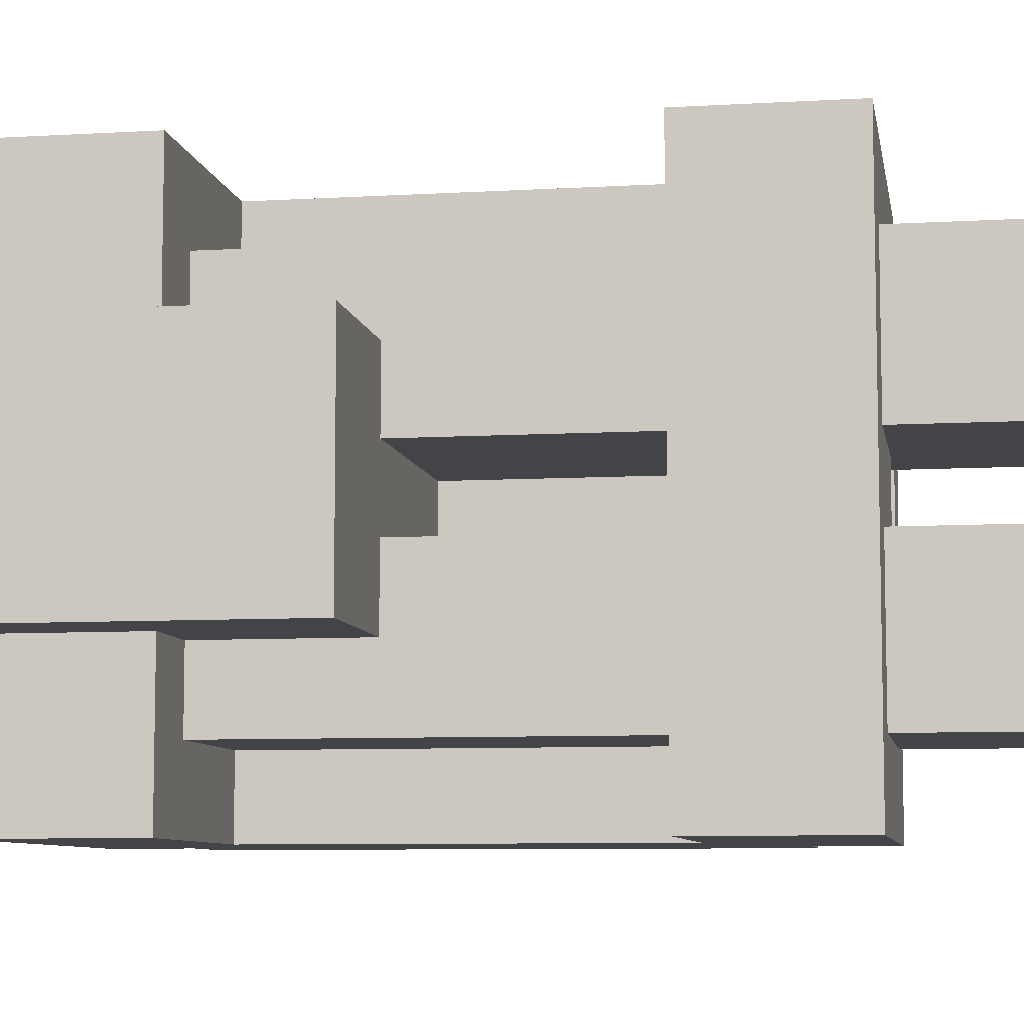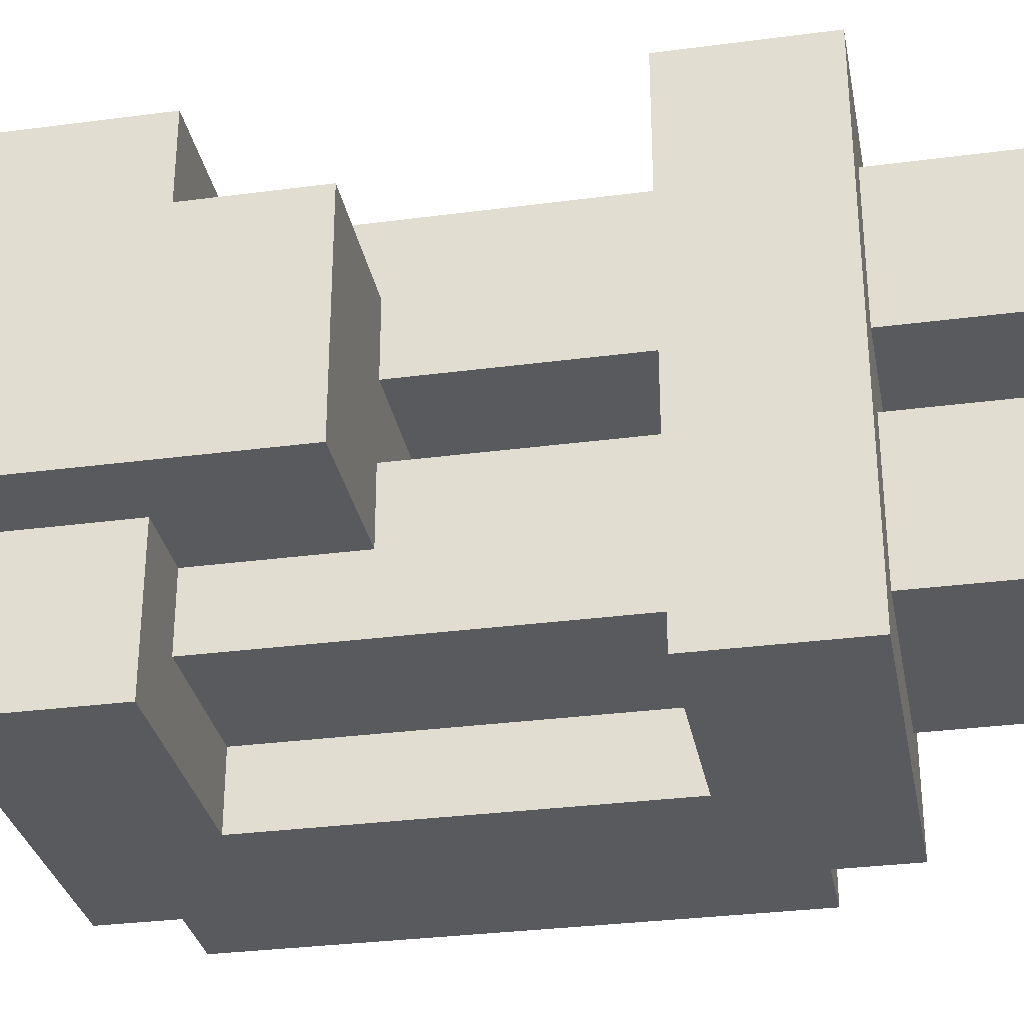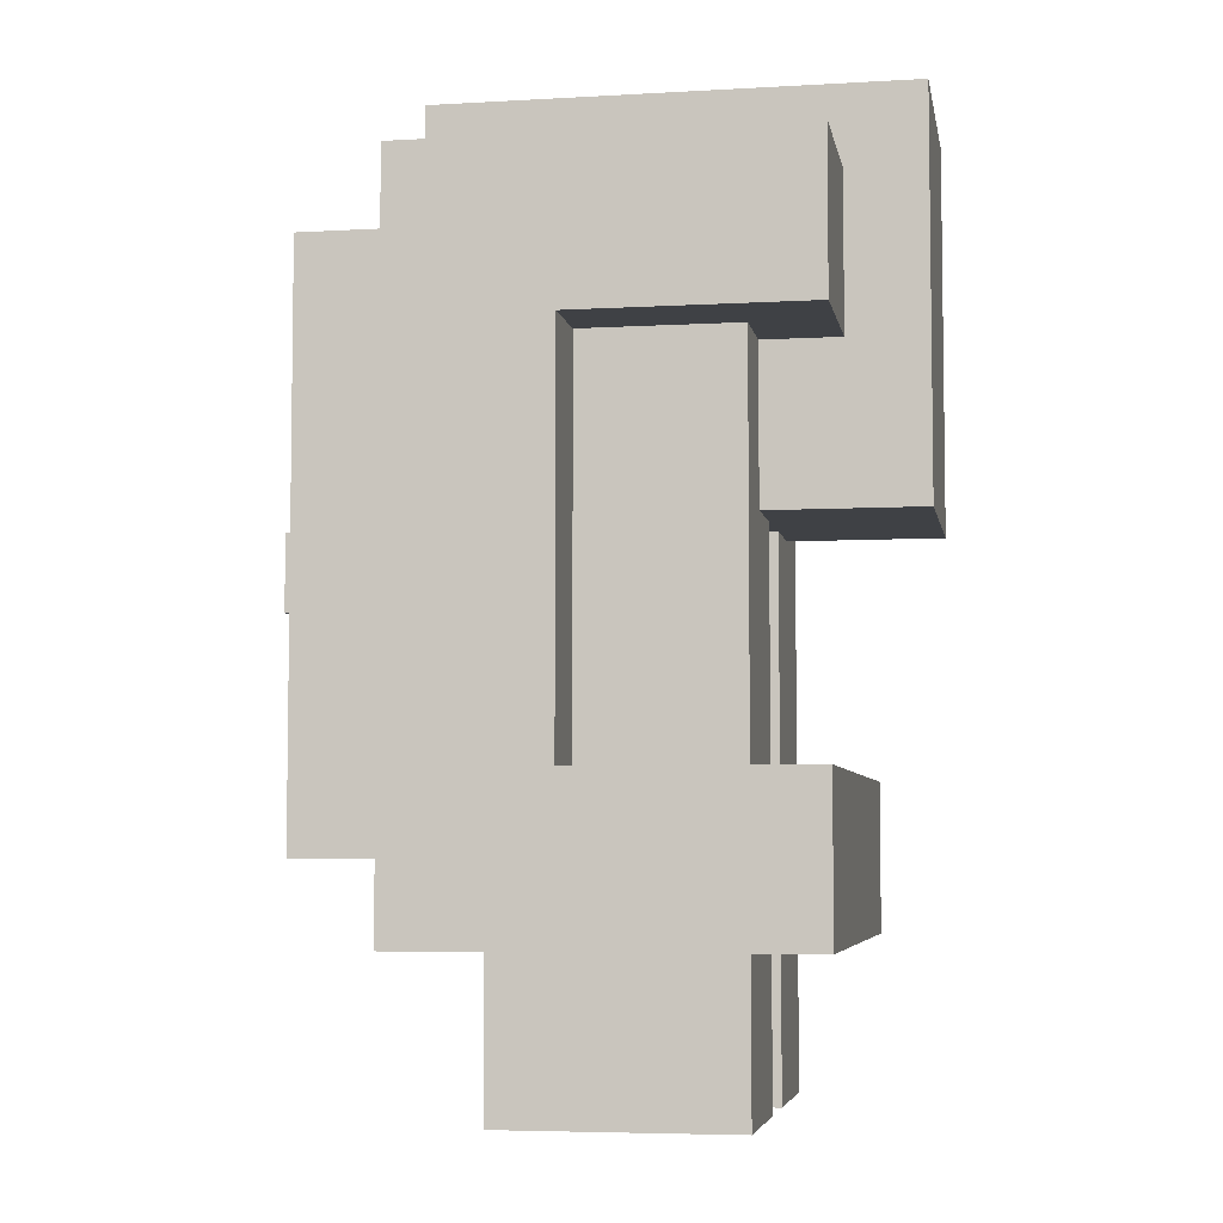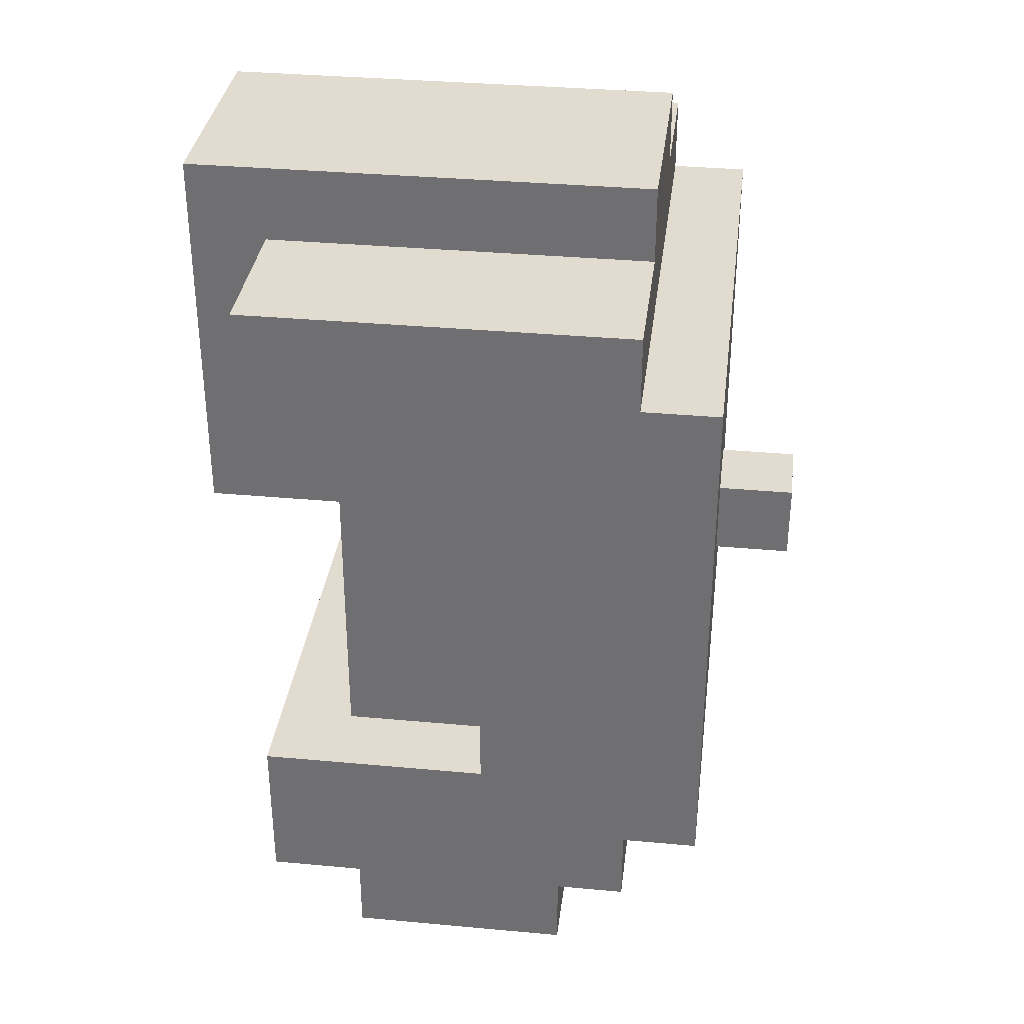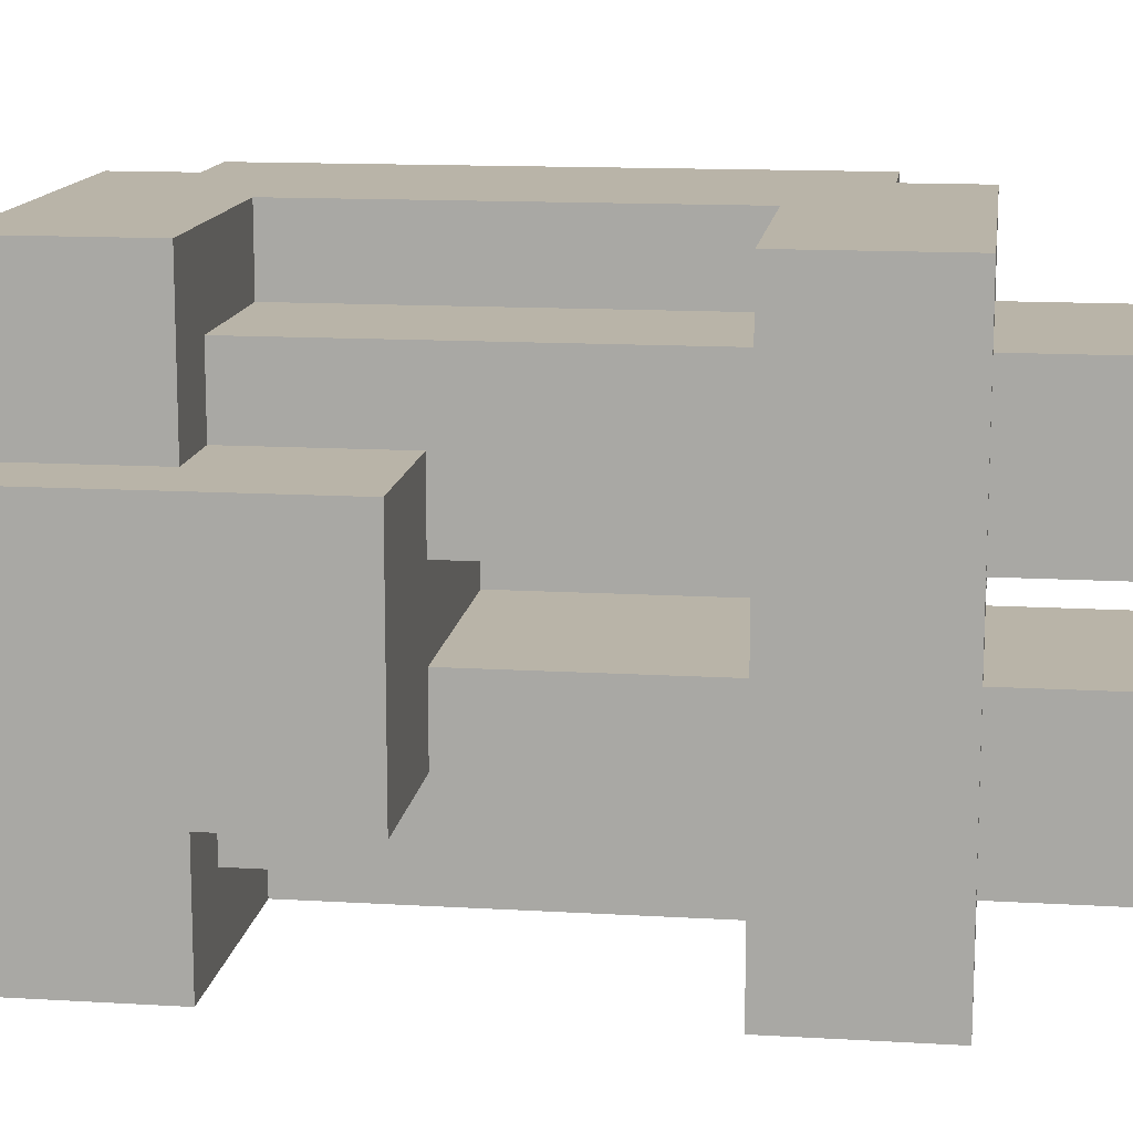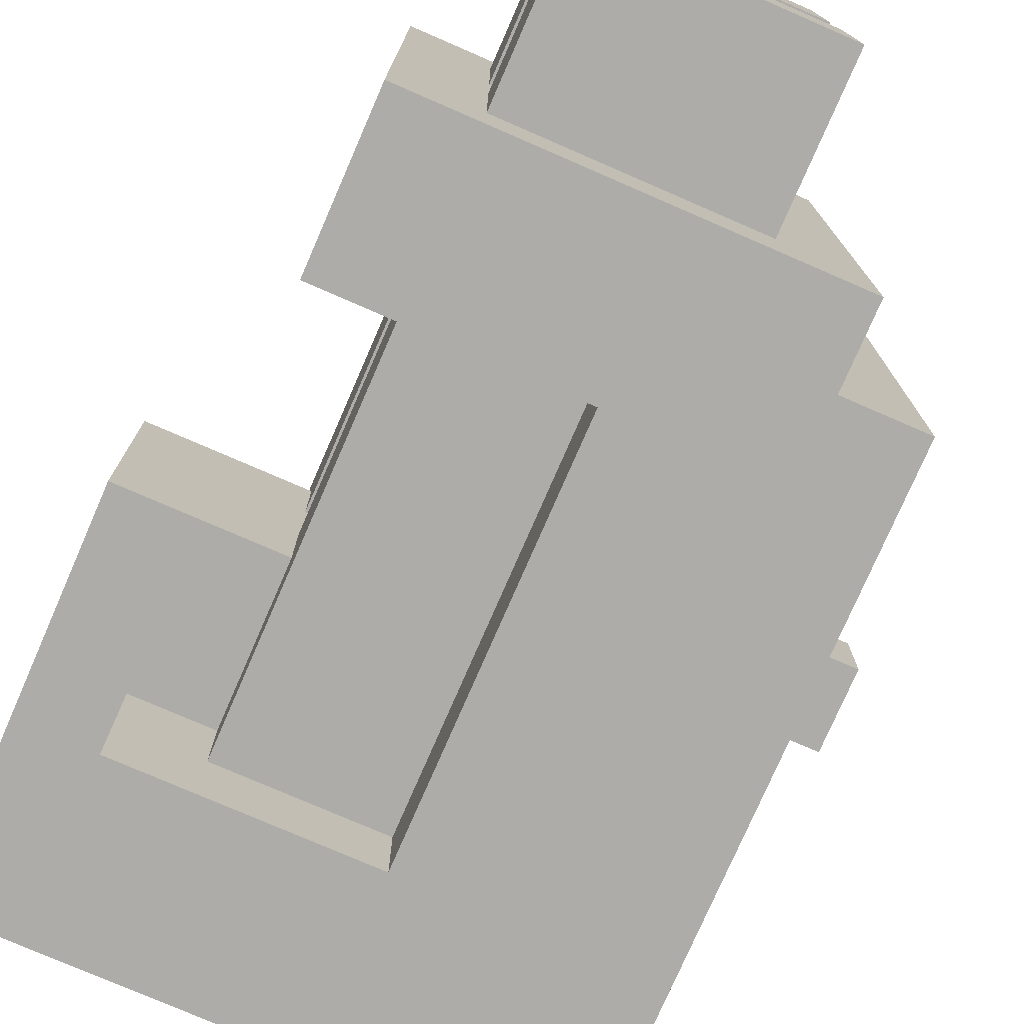
<metadata>
{"format":"obj","ext":"obj","renderer":"f3d","projection":"perspective","resolution":1024,"background":"white","views":[{"elev":-7.7,"azim":-80.4,"up":"+Z"},{"elev":-31.1,"azim":-79.3,"up":"+Z"},{"elev":-5.4,"azim":-169.9,"up":"+Y"},{"elev":34.3,"azim":7.1,"up":"+Y"},{"elev":13.3,"azim":-82.3,"up":"+Z"},{"elev":-76.6,"azim":-23.5,"up":"+Z"}]}
</metadata>
<code>
o
v 0 2.7 -0.2
v 0 2.7 -0.5
v 0 3.2 -0.2
v 0 3.2 -0.5
v 0.1 2.2 0
v 0.1 2.2 -0.7
v 0.1 2.4 0
v 0.1 2.4 -0.7
v 0.1 2.9 0
v 0.1 2.9 -0.2
v 0.1 2.9 -0.5
v 0.1 2.9 -0.7
v 0.1 3.1 0
v 0.1 3.1 -0.2
v 0.1 3.1 -0.5
v 0.1 3.1 -0.7
v 0.2 2 -0.1
v 0.2 2 -0.3
v 0.2 2 -0.4
v 0.2 2 -0.6
v 0.2 2.2 -0.1
v 0.2 2.2 -0.3
v 0.2 2.2 -0.4
v 0.2 2.2 -0.6
v 0.2 2.4 -0.1
v 0.2 2.4 -0.3
v 0.2 2.4 -0.4
v 0.2 2.4 -0.6
v 0.2 2.7 -0.2
v 0.2 2.7 -0.3
v 0.2 2.7 -0.4
v 0.2 2.7 -0.5
v 0.2 2.9 -0.1
v 0.2 2.9 -0.2
v 0.2 2.9 -0.5
v 0.2 2.9 -0.6
v 0.4 2.4 0
v 0.4 2.4 -0.1
v 0.4 2.4 -0.6
v 0.4 2.4 -0.7
v 0.4 2.7 -0.2
v 0.4 2.7 -0.3
v 0.4 2.8 -0.2
v 0.4 2.8 -0.3
v 0.4 2.9 0
v 0.4 2.9 -0.1
v 0.4 2.9 -0.6
v 0.4 2.9 -0.7
v 0.5 2.2 -0.3
v 0.5 2.2 -0.4
v 0.5 2.7 -0.3
v 0.5 2.7 -0.4
v 0.3 2.7 -0.2
v 0.3 2.7 -0.3
v 0.3 2.8 -0.2
v 0.3 2.8 -0.3
v 0.4 2.2 -0.3
v 0.4 2.2 -0.4
v 0.4 2.4 -0.3
v 0.4 2.4 -0.4
v 0.5 2 -0.1
v 0.5 2 -0.3
v 0.5 2 -0.4
v 0.5 2 -0.6
v 0.5 2.2 -0.1
v 0.5 2.2 -0.3
v 0.5 2.2 -0.4
v 0.5 2.2 -0.6
v 0.6 2.2 0
v 0.6 2.2 -0.7
v 0.6 2.3 0
v 0.6 2.3 -0.7
v 0.6 3 0
v 0.6 3 -0.7
v 0.6 3.1 0
v 0.6 3.1 -0.2
v 0.6 3.1 -0.5
v 0.6 3.1 -0.7
v 0.6 3.2 -0.2
v 0.6 3.2 -0.5
v 0.7 2.3 0
v 0.7 2.3 -0.7
v 0.7 2.6 -0.3
v 0.7 2.6 -0.4
v 0.7 2.7 -0.3
v 0.7 2.7 -0.4
v 0.7 3 0
v 0.7 3 -0.7
v 0.8 2.6 -0.3
v 0.8 2.6 -0.4
v 0.8 2.7 -0.3
v 0.8 2.7 -0.4
v 0.1 2.2 0
v 0.1 2.4 0
v 0.1 2.9 0
v 0.1 3.1 0
v 0.4 2.4 0
v 0.4 2.9 0
v 0.6 2.2 0
v 0.6 2.3 0
v 0.6 3 0
v 0.6 3.1 0
v 0.7 2.3 0
v 0.7 3 0
v 0.2 2 -0.1
v 0.2 2.2 -0.1
v 0.2 2.4 -0.1
v 0.2 2.9 -0.1
v 0.4 2.4 -0.1
v 0.4 2.9 -0.1
v 0.5 2 -0.1
v 0.5 2.2 -0.1
v 0 2.7 -0.2
v 0 3.2 -0.2
v 0.1 2.9 -0.2
v 0.1 3.1 -0.2
v 0.2 2.7 -0.2
v 0.2 2.9 -0.2
v 0.6 3.1 -0.2
v 0.6 3.2 -0.2
v 0.3 2.7 -0.3
v 0.3 2.8 -0.3
v 0.4 2.7 -0.3
v 0.4 2.8 -0.3
v 0.7 2.6 -0.3
v 0.7 2.7 -0.3
v 0.8 2.6 -0.3
v 0.8 2.7 -0.3
v 0.2 2 -0.4
v 0.2 2.2 -0.4
v 0.2 2.4 -0.4
v 0.2 2.7 -0.4
v 0.4 2.2 -0.4
v 0.4 2.4 -0.4
v 0.5 2 -0.4
v 0.5 2.2 -0.4
v 0.5 2.7 -0.4
v 0.3 2.7 -0.2
v 0.3 2.8 -0.2
v 0.4 2.7 -0.2
v 0.4 2.8 -0.2
v 0.2 2 -0.3
v 0.2 2.2 -0.3
v 0.2 2.4 -0.3
v 0.2 2.7 -0.3
v 0.4 2.2 -0.3
v 0.4 2.4 -0.3
v 0.5 2 -0.3
v 0.5 2.2 -0.3
v 0.5 2.7 -0.3
v 0.7 2.6 -0.4
v 0.7 2.7 -0.4
v 0.8 2.6 -0.4
v 0.8 2.7 -0.4
v 0 2.7 -0.5
v 0 3.2 -0.5
v 0.1 2.9 -0.5
v 0.1 3.1 -0.5
v 0.2 2.7 -0.5
v 0.2 2.9 -0.5
v 0.6 3.1 -0.5
v 0.6 3.2 -0.5
v 0.2 2 -0.6
v 0.2 2.2 -0.6
v 0.2 2.4 -0.6
v 0.2 2.9 -0.6
v 0.4 2.4 -0.6
v 0.4 2.9 -0.6
v 0.5 2 -0.6
v 0.5 2.2 -0.6
v 0.1 2.2 -0.7
v 0.1 2.4 -0.7
v 0.1 2.9 -0.7
v 0.1 3.1 -0.7
v 0.4 2.4 -0.7
v 0.4 2.9 -0.7
v 0.6 2.2 -0.7
v 0.6 2.3 -0.7
v 0.6 3 -0.7
v 0.6 3.1 -0.7
v 0.7 2.3 -0.7
v 0.7 3 -0.7
v 0.2 2 -0.1
v 0.5 2 -0.1
v 0.2 2 -0.3
v 0.5 2 -0.3
v 0.2 2 -0.4
v 0.5 2 -0.4
v 0.2 2 -0.6
v 0.5 2 -0.6
v 0.1 2.2 0
v 0.6 2.2 0
v 0.2 2.2 -0.1
v 0.5 2.2 -0.1
v 0.2 2.2 -0.3
v 0.4 2.2 -0.3
v 0.5 2.2 -0.3
v 0.2 2.2 -0.4
v 0.4 2.2 -0.4
v 0.5 2.2 -0.4
v 0.2 2.2 -0.6
v 0.5 2.2 -0.6
v 0.1 2.2 -0.7
v 0.6 2.2 -0.7
v 0.6 2.3 0
v 0.7 2.3 0
v 0.6 2.3 -0.7
v 0.7 2.3 -0.7
v 0.7 2.6 -0.3
v 0.8 2.6 -0.3
v 0.7 2.6 -0.4
v 0.8 2.6 -0.4
v 0 2.7 -0.2
v 0.2 2.7 -0.2
v 0.2 2.7 -0.3
v 0.5 2.7 -0.3
v 0.2 2.7 -0.4
v 0.5 2.7 -0.4
v 0 2.7 -0.5
v 0.2 2.7 -0.5
v 0.3 2.8 -0.2
v 0.4 2.8 -0.2
v 0.3 2.8 -0.3
v 0.4 2.8 -0.3
v 0.1 2.9 0
v 0.4 2.9 0
v 0.2 2.9 -0.1
v 0.4 2.9 -0.1
v 0.1 2.9 -0.2
v 0.2 2.9 -0.2
v 0.1 2.9 -0.5
v 0.2 2.9 -0.5
v 0.2 2.9 -0.6
v 0.4 2.9 -0.6
v 0.1 2.9 -0.7
v 0.4 2.9 -0.7
v 0.1 2.4 0
v 0.4 2.4 0
v 0.2 2.4 -0.1
v 0.4 2.4 -0.1
v 0.2 2.4 -0.3
v 0.4 2.4 -0.3
v 0.2 2.4 -0.4
v 0.4 2.4 -0.4
v 0.2 2.4 -0.6
v 0.4 2.4 -0.6
v 0.1 2.4 -0.7
v 0.4 2.4 -0.7
v 0.3 2.7 -0.2
v 0.4 2.7 -0.2
v 0.3 2.7 -0.3
v 0.4 2.7 -0.3
v 0.7 2.7 -0.3
v 0.8 2.7 -0.3
v 0.7 2.7 -0.4
v 0.8 2.7 -0.4
v 0.6 3 0
v 0.7 3 0
v 0.6 3 -0.7
v 0.7 3 -0.7
v 0.1 3.1 0
v 0.6 3.1 0
v 0.1 3.1 -0.2
v 0.6 3.1 -0.2
v 0.1 3.1 -0.5
v 0.6 3.1 -0.5
v 0.1 3.1 -0.7
v 0.6 3.1 -0.7
v 0 3.2 -0.2
v 0.6 3.2 -0.2
v 0 3.2 -0.5
v 0.6 3.2 -0.5
f 3 2 1
f 4 2 3
f 7 6 5
f 8 6 7
f 13 10 9
f 14 10 13
f 15 12 11
f 16 12 15
f 21 18 17
f 22 18 21
f 23 20 19
f 24 20 23
f 29 26 25
f 30 26 29
f 31 28 27
f 32 28 31
f 33 29 25
f 34 29 33
f 35 28 32
f 36 28 35
f 43 42 41
f 44 42 43
f 45 38 37
f 46 38 45
f 47 40 39
f 48 40 47
f 51 50 49
f 52 50 51
f 53 54 55
f 55 54 56
f 57 58 59
f 59 58 60
f 61 62 65
f 65 62 66
f 63 64 67
f 67 64 68
f 69 70 71
f 71 70 72
f 73 74 75
f 75 74 76
f 76 74 77
f 77 74 78
f 76 77 79
f 79 77 80
f 81 82 83
f 83 82 84
f 81 83 85
f 84 82 86
f 81 85 87
f 85 86 87
f 86 82 88
f 87 86 88
f 89 90 91
f 91 90 92
f 97 94 93
f 98 96 95
f 99 97 93
f 99 98 97
f 100 98 99
f 101 96 98
f 101 98 100
f 102 96 101
f 103 101 100
f 104 101 103
f 109 108 107
f 110 108 109
f 111 106 105
f 112 106 111
f 115 114 113
f 116 114 115
f 117 115 113
f 118 115 117
f 119 114 116
f 120 114 119
f 123 122 121
f 124 122 123
f 127 126 125
f 128 126 127
f 133 130 129
f 134 132 131
f 135 133 129
f 135 134 133
f 136 134 135
f 137 132 134
f 137 134 136
f 138 139 140
f 140 139 141
f 142 143 146
f 144 145 147
f 142 146 148
f 146 147 148
f 148 147 149
f 147 145 150
f 149 147 150
f 151 152 153
f 153 152 154
f 155 156 157
f 157 156 158
f 155 157 159
f 159 157 160
f 158 156 161
f 161 156 162
f 165 166 167
f 167 166 168
f 163 164 169
f 169 164 170
f 171 172 175
f 173 174 176
f 171 175 177
f 175 176 177
f 177 176 178
f 176 174 179
f 178 176 179
f 179 174 180
f 178 179 181
f 181 179 182
f 185 184 183
f 186 184 185
f 189 188 187
f 190 188 189
f 193 192 191
f 194 192 193
f 195 193 191
f 197 192 194
f 198 196 195
f 198 195 191
f 199 196 198
f 200 192 197
f 201 198 191
f 202 192 200
f 203 201 191
f 203 202 201
f 204 192 202
f 204 202 203
f 207 206 205
f 208 206 207
f 211 210 209
f 212 210 211
f 215 214 213
f 217 215 213
f 217 216 215
f 218 216 217
f 219 217 213
f 220 217 219
f 223 222 221
f 224 222 223
f 227 226 225
f 228 226 227
f 229 227 225
f 230 227 229
f 233 232 231
f 235 233 231
f 235 234 233
f 236 234 235
f 237 238 239
f 239 238 240
f 237 239 241
f 237 241 243
f 241 242 243
f 243 242 244
f 237 243 245
f 237 245 247
f 245 246 247
f 247 246 248
f 249 250 251
f 251 250 252
f 253 254 255
f 255 254 256
f 257 258 259
f 259 258 260
f 261 262 263
f 263 262 264
f 265 266 267
f 267 266 268
f 269 270 271
f 271 270 272

</code>
